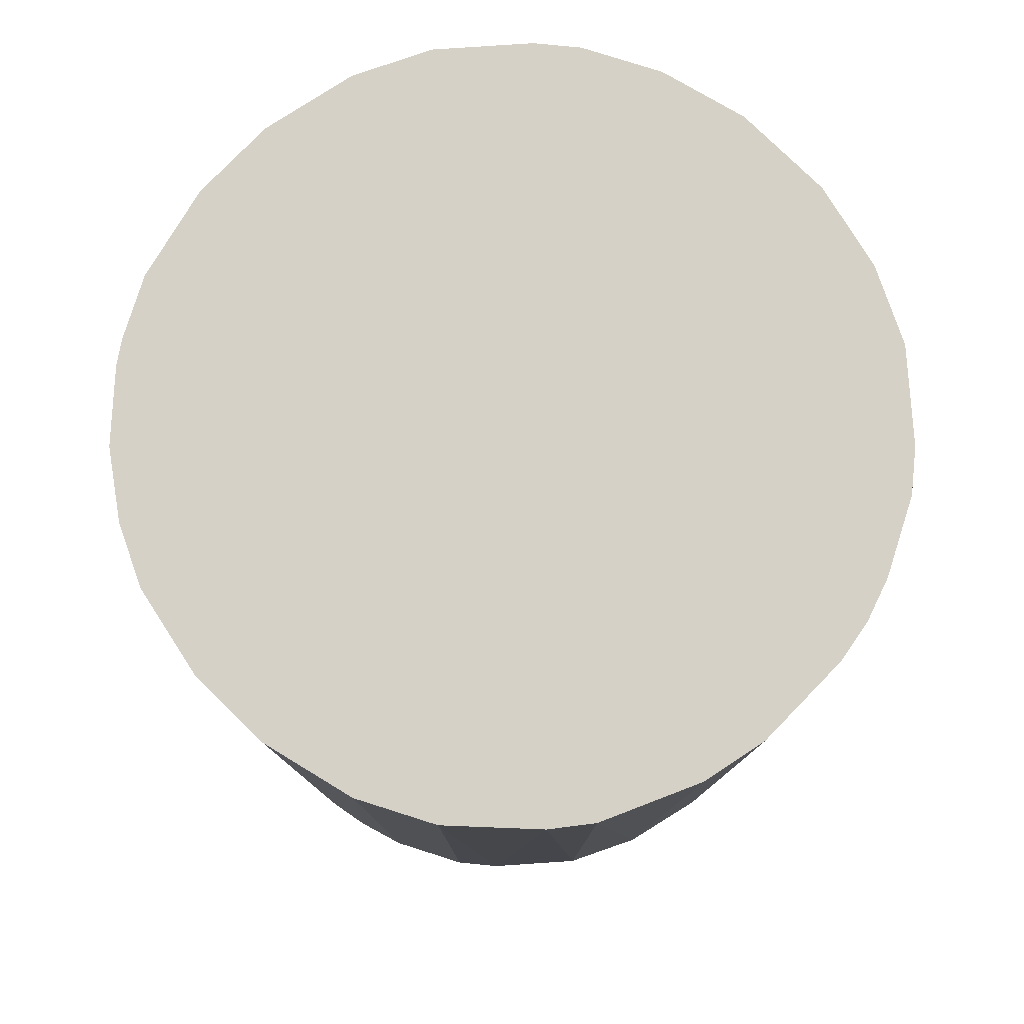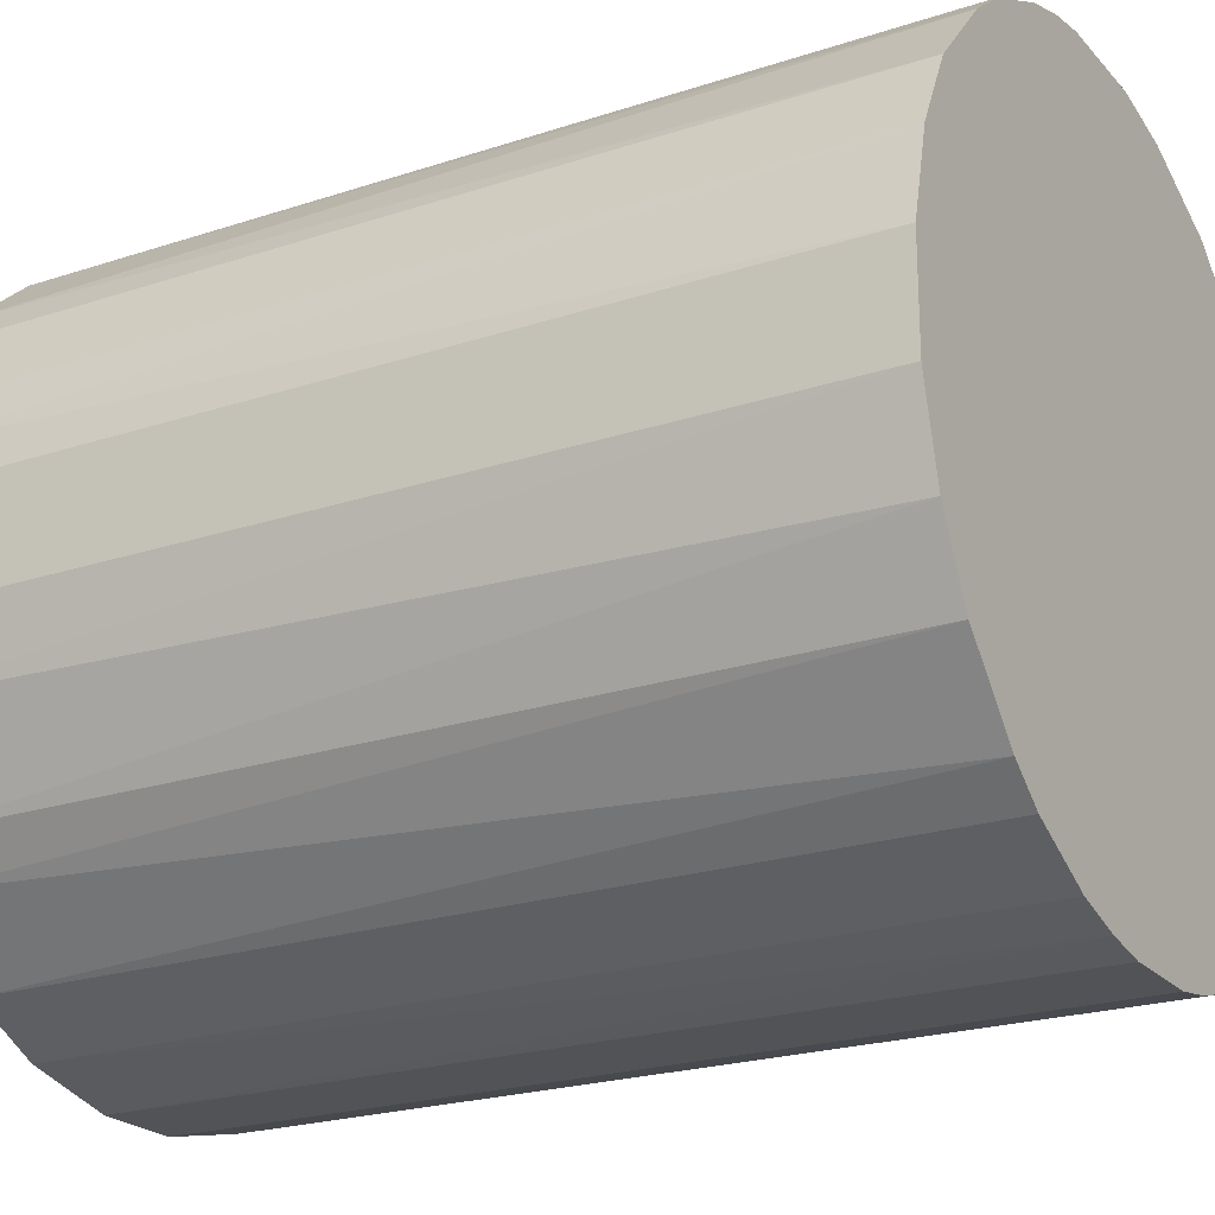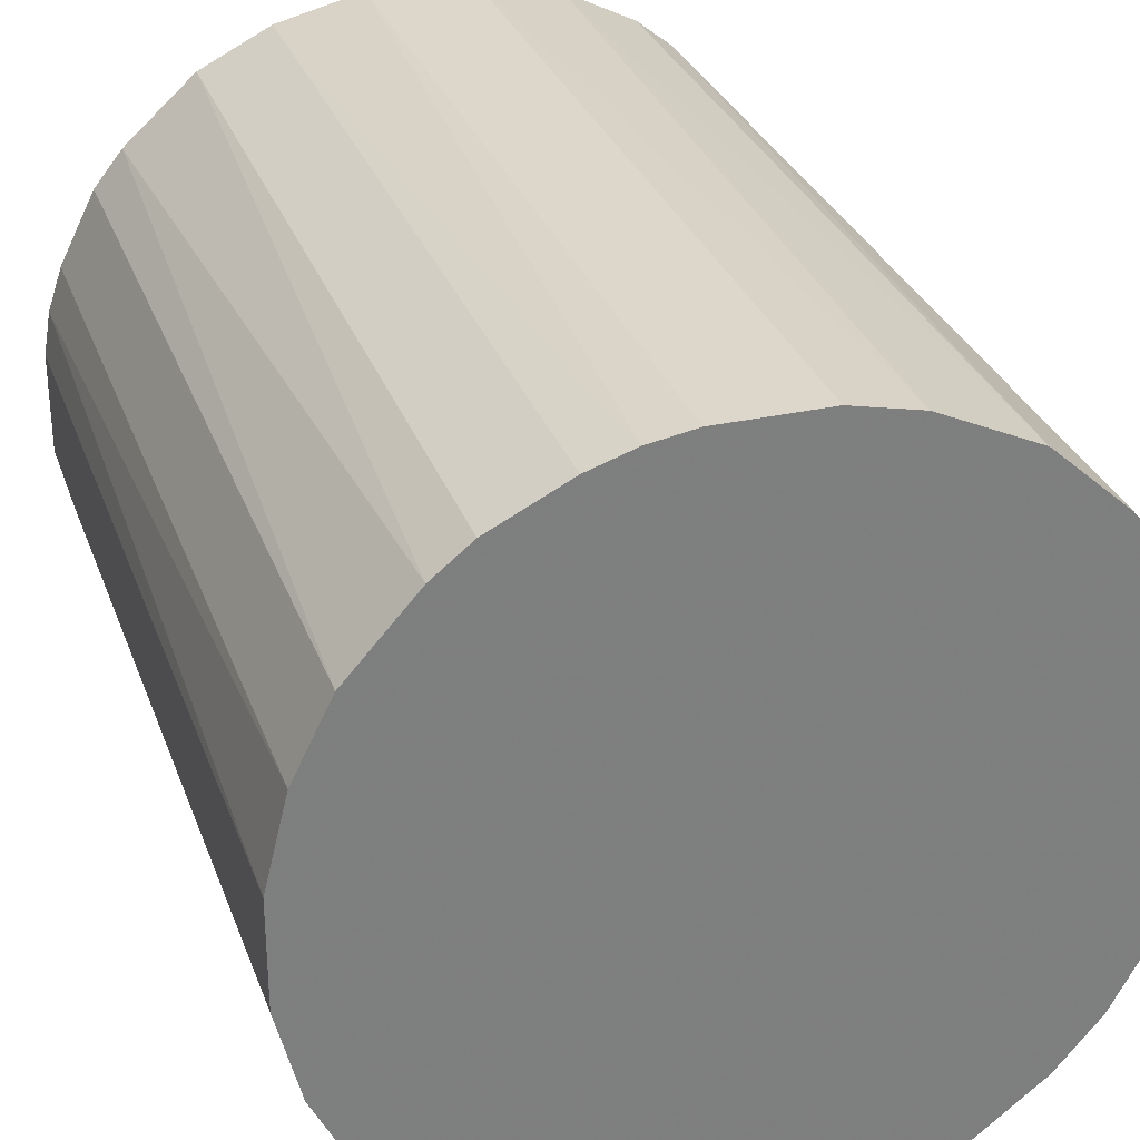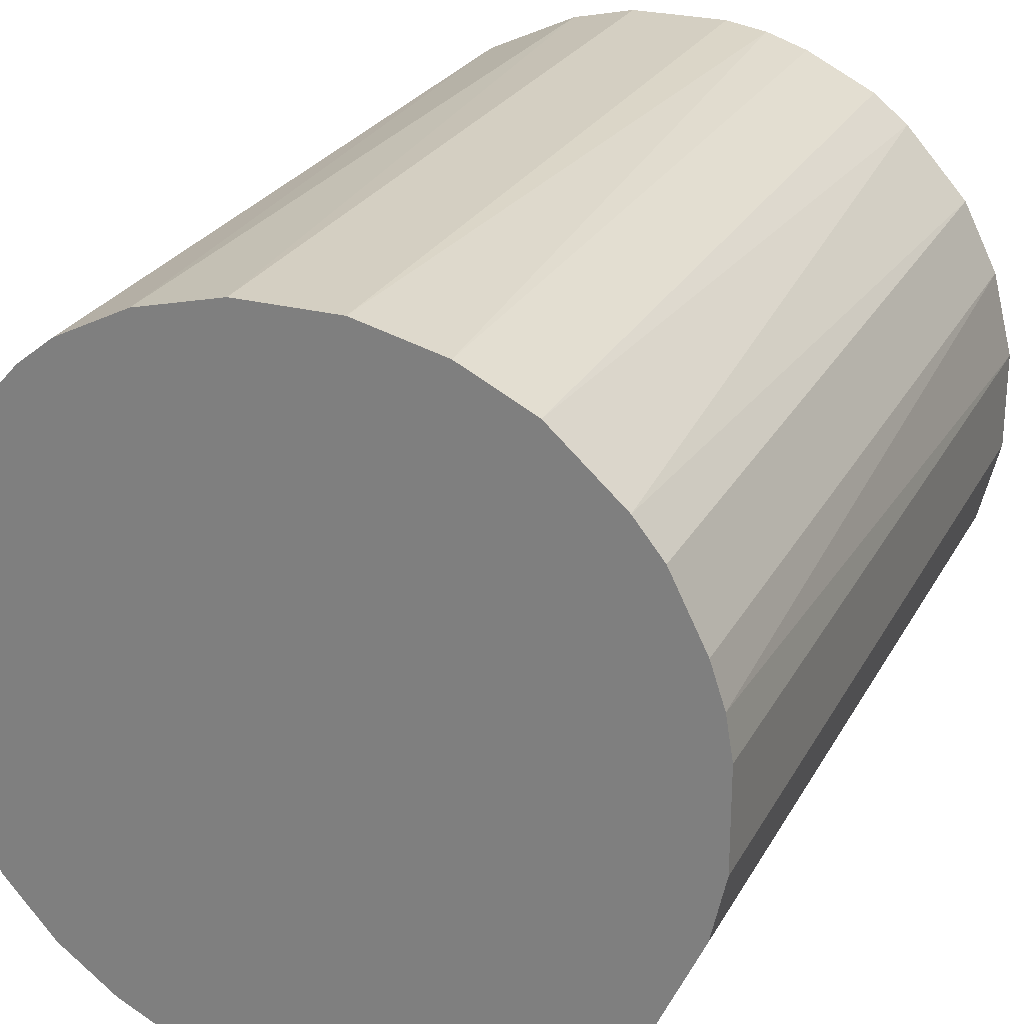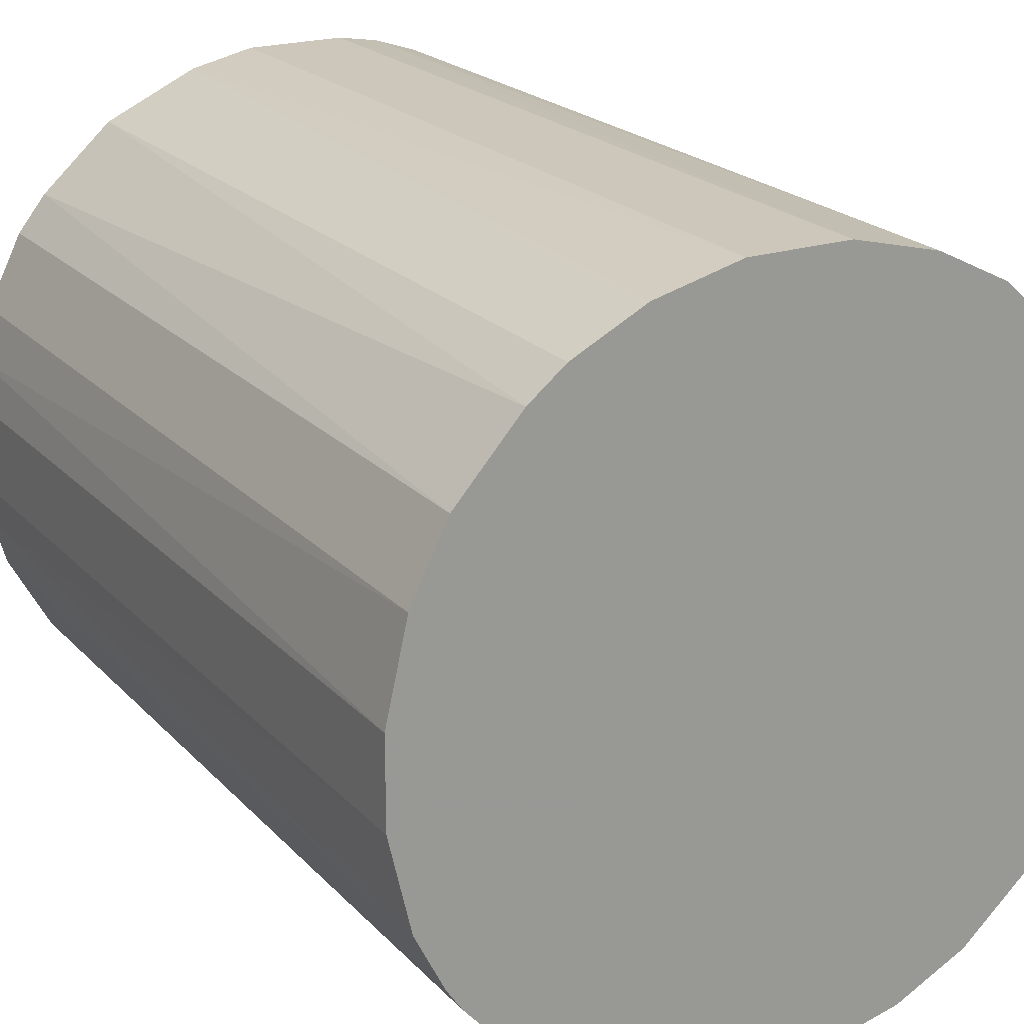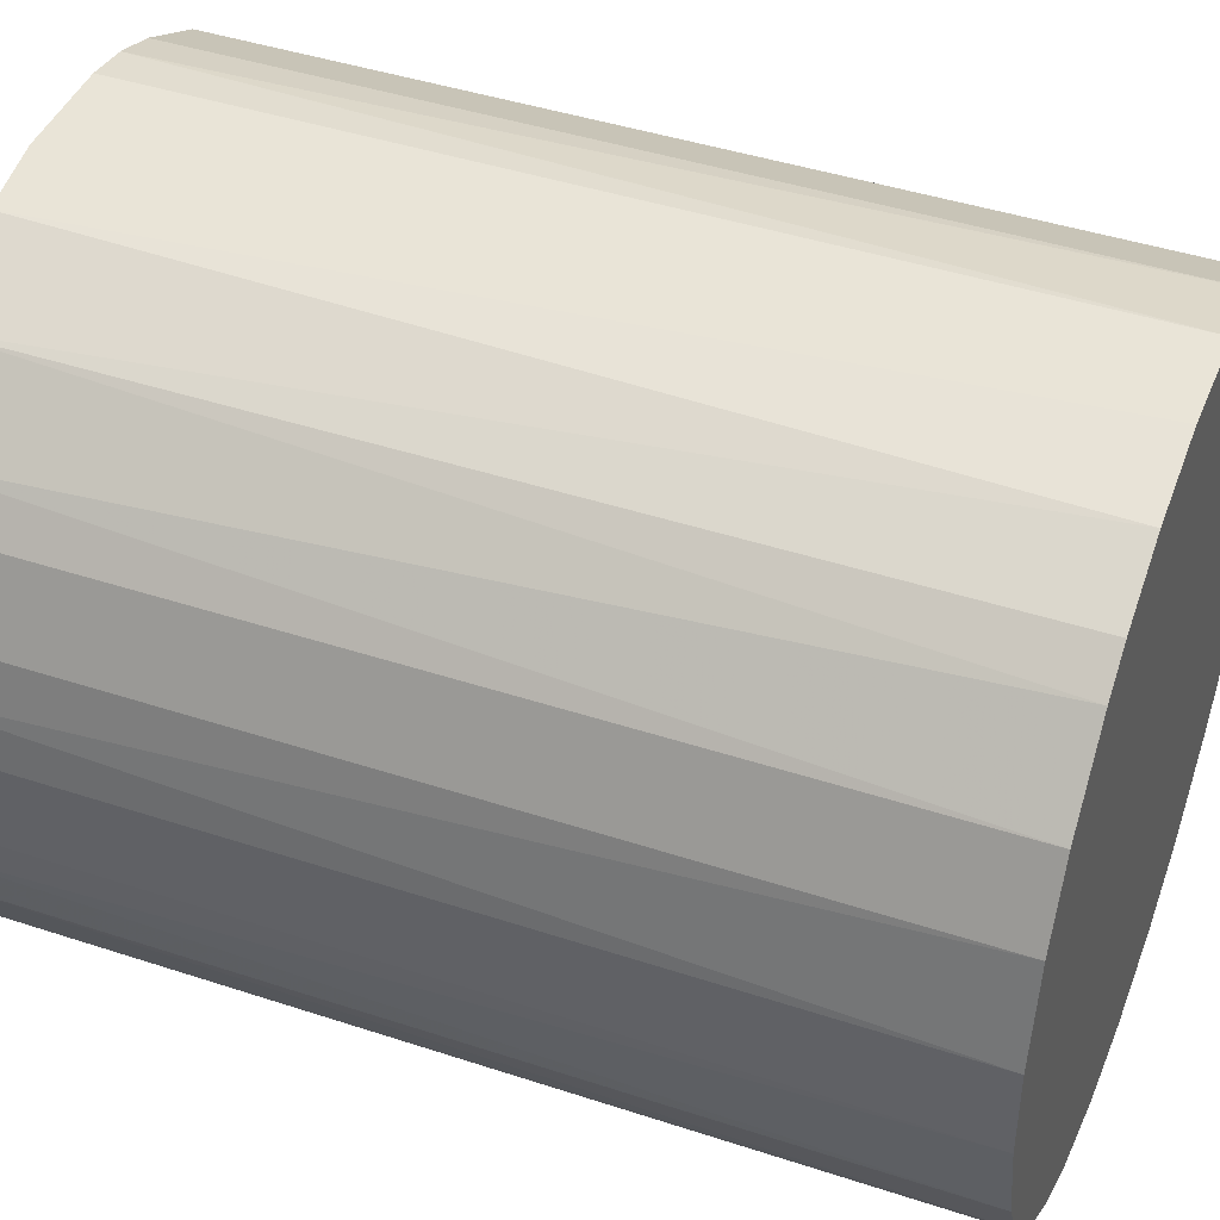
<metadata>
{"format":"obj","ext":"obj","renderer":"f3d","projection":"perspective","resolution":1024,"background":"white","views":[{"elev":79.5,"azim":44.2,"up":"+Z"},{"elev":-22.3,"azim":119.9,"up":"+Y"},{"elev":30.4,"azim":162.0,"up":"+Y"},{"elev":25.5,"azim":22.7,"up":"+Y"},{"elev":21.3,"azim":-30.1,"up":"+Y"},{"elev":43.3,"azim":-68.7,"up":"+Y"}]}
</metadata>
<code>
o convex_0
v -0.02472 -0.005958 -0.03036
v 0.02514 0.003421 0.03036
v 0.02465 0.006384 0.03036
v 0.02514 0.003421 -0.03036
v -0.003489 0.02514 -0.03036
v -0.02126 0.01428 0.03036
v -0.002991 -0.02521 0.03036
v 0.009347 -0.02373 -0.03036
v 0.009347 0.02366 0.03036
v 0.02119 -0.01435 0.03036
v -0.02373 -0.009413 0.03036
v -0.01336 -0.02175 -0.03036
v 0.01675 0.01922 -0.03036
v -0.02126 0.01428 -0.03036
v -0.009415 0.02366 0.03036
v 0.02366 -0.009413 -0.03036
v -0.02521 0.002924 0.03036
v 0.009347 -0.02373 0.03036
v -0.01731 -0.01879 0.03036
v 0.02119 0.01428 0.03036
v -0.01435 0.02119 -0.03036
v 0.01675 -0.01929 -0.03036
v -0.02077 -0.01484 -0.03036
v -0.002991 -0.02521 -0.03036
v 0.006385 0.02464 -0.03036
v -0.02472 0.005886 -0.03036
v 0.003422 0.02514 0.03036
v 0.02514 -0.003488 0.03036
v 0.02218 0.01231 -0.03036
v -0.009415 -0.02373 0.03036
v 0.01428 -0.02126 0.03036
v -0.01682 0.01922 0.03036
v 0.01428 0.02119 0.03036
v 0.002929 -0.02521 0.03036
v -0.02373 0.009346 0.03036
v 0.02514 -0.003488 -0.03036
v -0.003489 0.02514 0.03036
v 0.02119 -0.01435 -0.03036
v 0.01428 0.02119 -0.03036
v 0.002929 -0.02521 -0.03036
v -0.02521 -0.002991 0.03036
v -0.02521 0.002924 -0.03036
v 0.02416 -0.007929 0.03036
v -0.007931 0.02415 -0.03036
v -0.02077 -0.01484 0.03036
v -0.009415 -0.02373 -0.03036
v 0.02366 0.009346 -0.03036
v -0.01781 -0.0183 -0.03036
v -0.02373 -0.009413 -0.03036
v -0.01929 0.01675 -0.03036
v 0.01922 -0.01682 0.03036
v -0.01336 -0.02175 0.03036
v 0.02119 0.01428 -0.03036
v 0.01922 0.01675 0.03036
v -0.02373 0.009346 -0.03036
v -0.01435 0.02119 0.03036
v 0.01428 -0.02126 -0.03036
v 0.003422 0.02514 -0.03036
v -0.02521 -0.002991 -0.03036
v 0.009347 0.02366 -0.03036
v 0.02366 0.009346 0.03036
v -0.005954 -0.02471 -0.03036
v 0.005887 -0.02471 -0.03036
v -0.02175 -0.01336 0.03036
f 49 23 64
f 3 2 4
f 4 1 5
f 2 3 6
f 2 6 7
f 1 4 8
f 6 3 9
f 2 7 10
f 7 6 11
f 1 8 12
f 4 5 13
f 5 1 14
f 6 9 15
f 8 4 16
f 11 6 17
f 10 7 18
f 7 11 19
f 9 3 20
f 5 14 21
f 8 16 22
f 1 12 23
f 12 8 24
f 13 5 25
f 14 1 26
f 15 9 27
f 9 25 27
f 4 2 28
f 2 10 28
f 4 13 29
f 7 19 30
f 18 8 31
f 10 18 31
f 6 15 32
f 9 20 33
f 18 7 34
f 7 24 34
f 6 14 35
f 17 6 35
f 26 17 35
f 16 4 36
f 4 28 36
f 27 5 37
f 15 27 37
f 16 10 38
f 22 16 38
f 13 25 39
f 9 33 39
f 33 13 39
f 24 8 40
f 34 24 40
f 1 11 41
f 11 17 41
f 41 17 42
f 26 1 42
f 17 26 42
f 10 16 43
f 28 10 43
f 16 36 43
f 36 28 43
f 5 21 44
f 21 15 44
f 37 5 44
f 15 37 44
f 19 11 45
f 12 24 46
f 30 12 46
f 3 4 47
f 4 29 47
f 12 19 48
f 23 12 48
f 19 45 48
f 45 23 48
f 11 1 49
f 1 23 49
f 14 6 50
f 21 14 50
f 6 32 50
f 32 21 50
f 10 31 51
f 31 22 51
f 38 10 51
f 22 38 51
f 19 12 52
f 30 19 52
f 12 30 52
f 29 13 53
f 20 29 53
f 33 20 54
f 13 33 54
f 53 13 54
f 20 53 54
f 14 26 55
f 35 14 55
f 26 35 55
f 15 21 56
f 32 15 56
f 21 32 56
f 8 22 57
f 31 8 57
f 22 31 57
f 25 5 58
f 5 27 58
f 27 25 58
f 1 41 59
f 41 42 59
f 42 1 59
f 25 9 60
f 9 39 60
f 39 25 60
f 20 3 61
f 29 20 61
f 3 47 61
f 47 29 61
f 24 7 62
f 7 30 62
f 46 24 62
f 30 46 62
f 8 18 63
f 18 34 63
f 40 8 63
f 34 40 63
f 45 11 64
f 23 45 64
f 11 49 64

</code>
